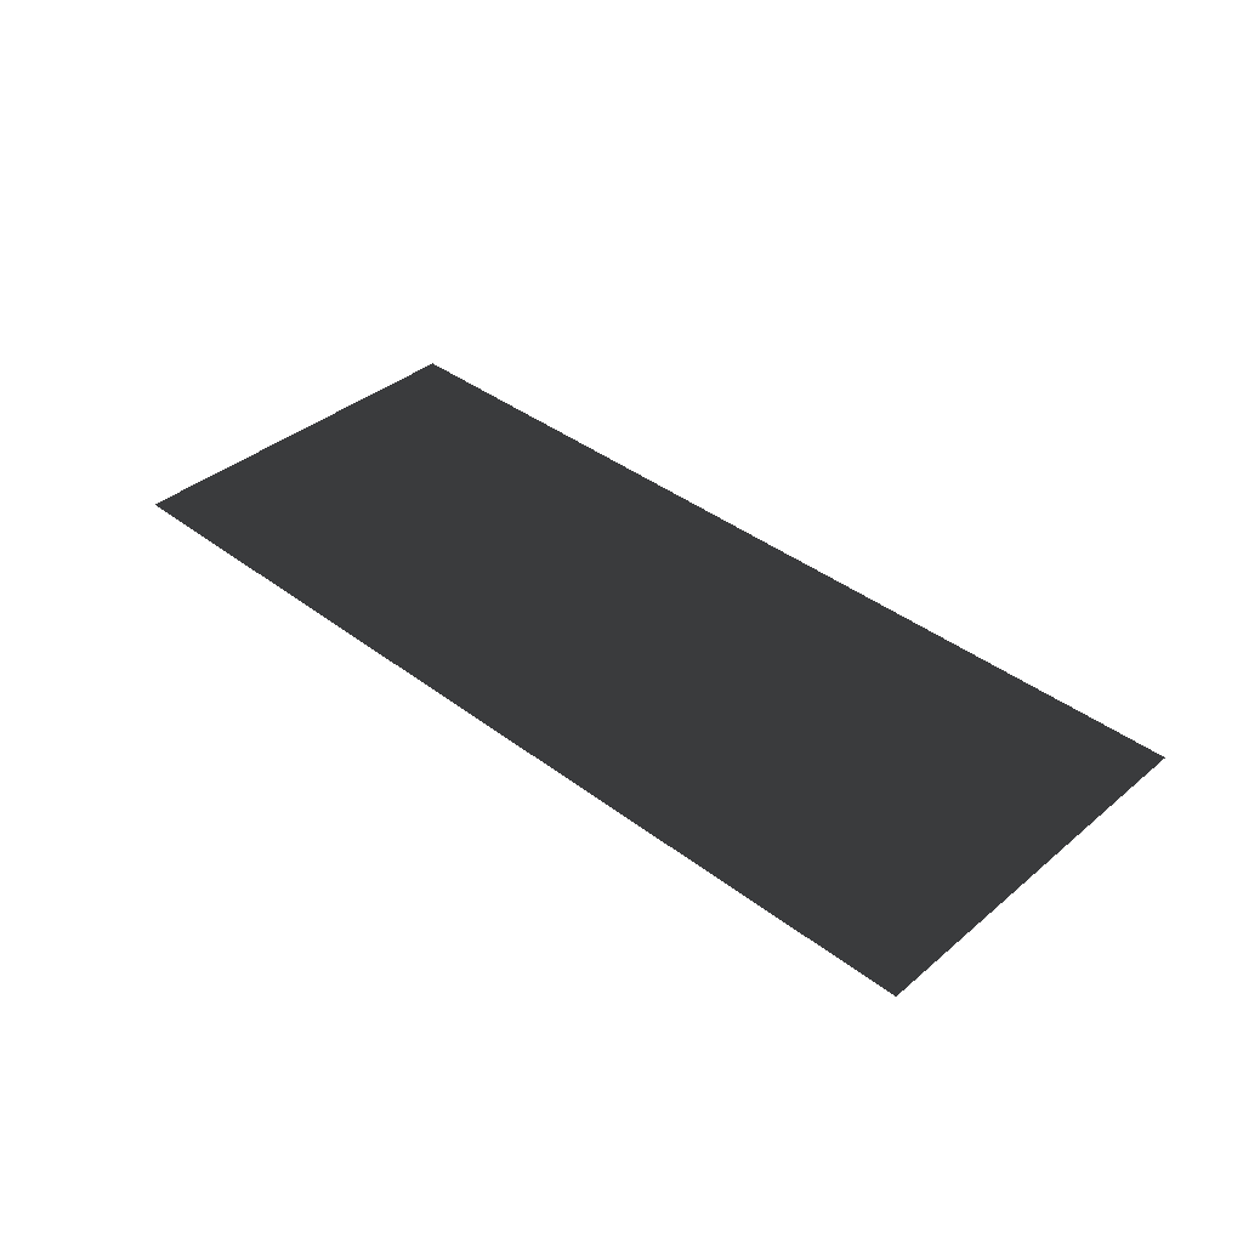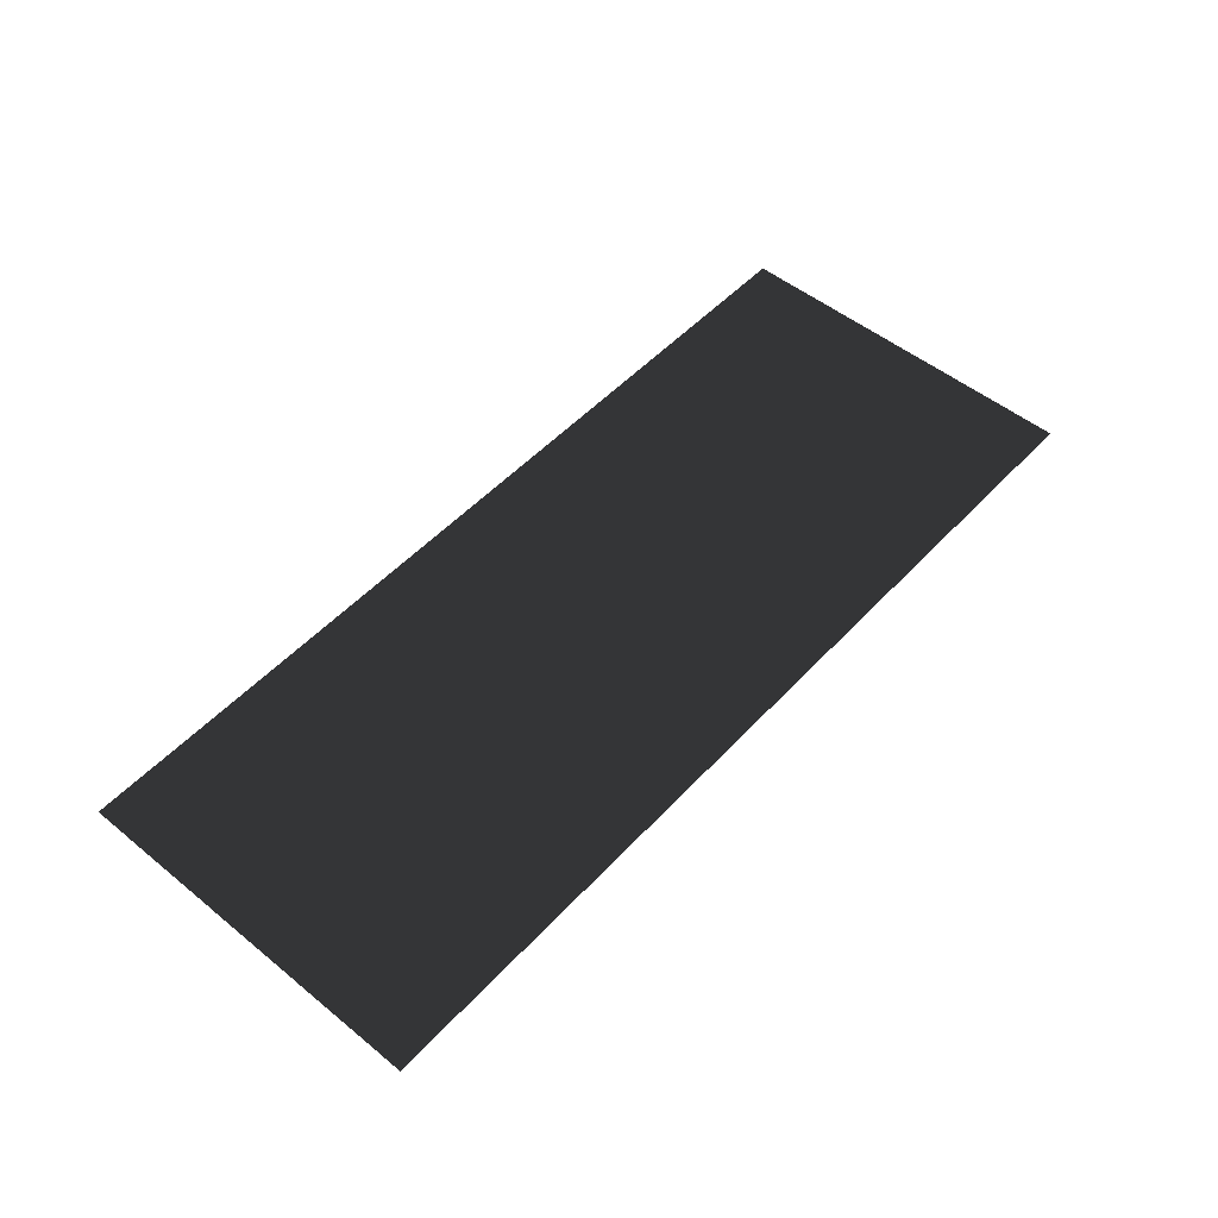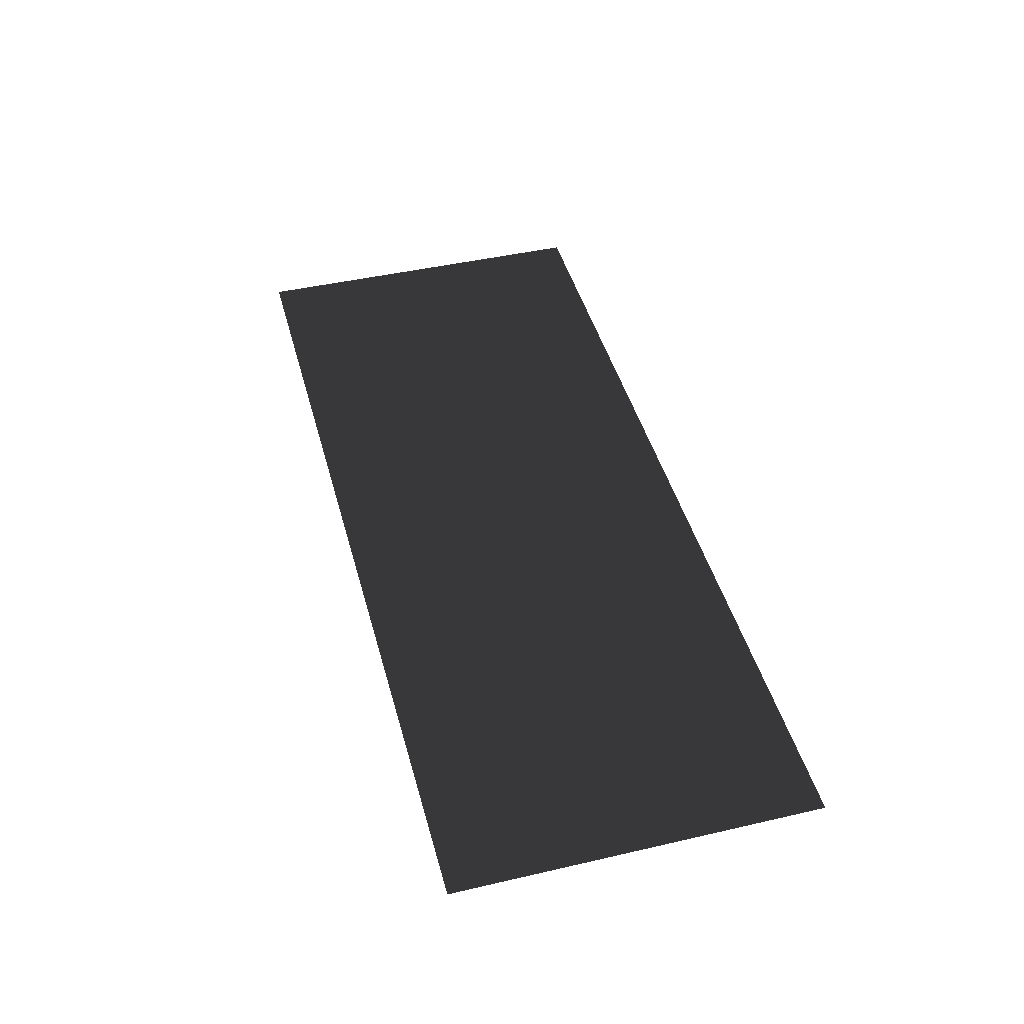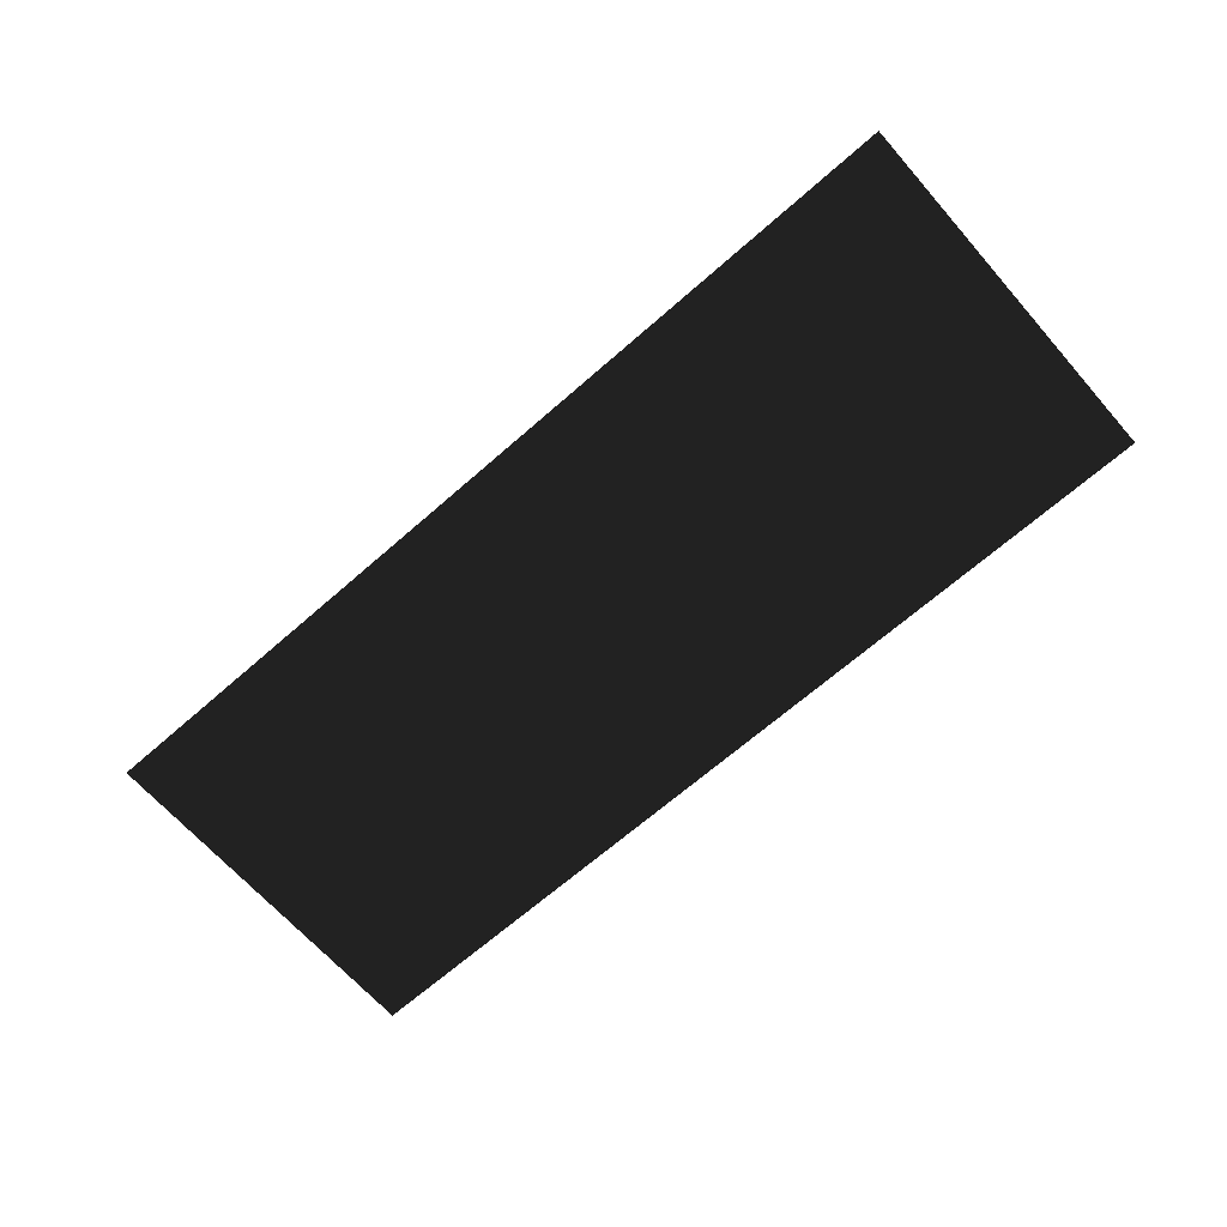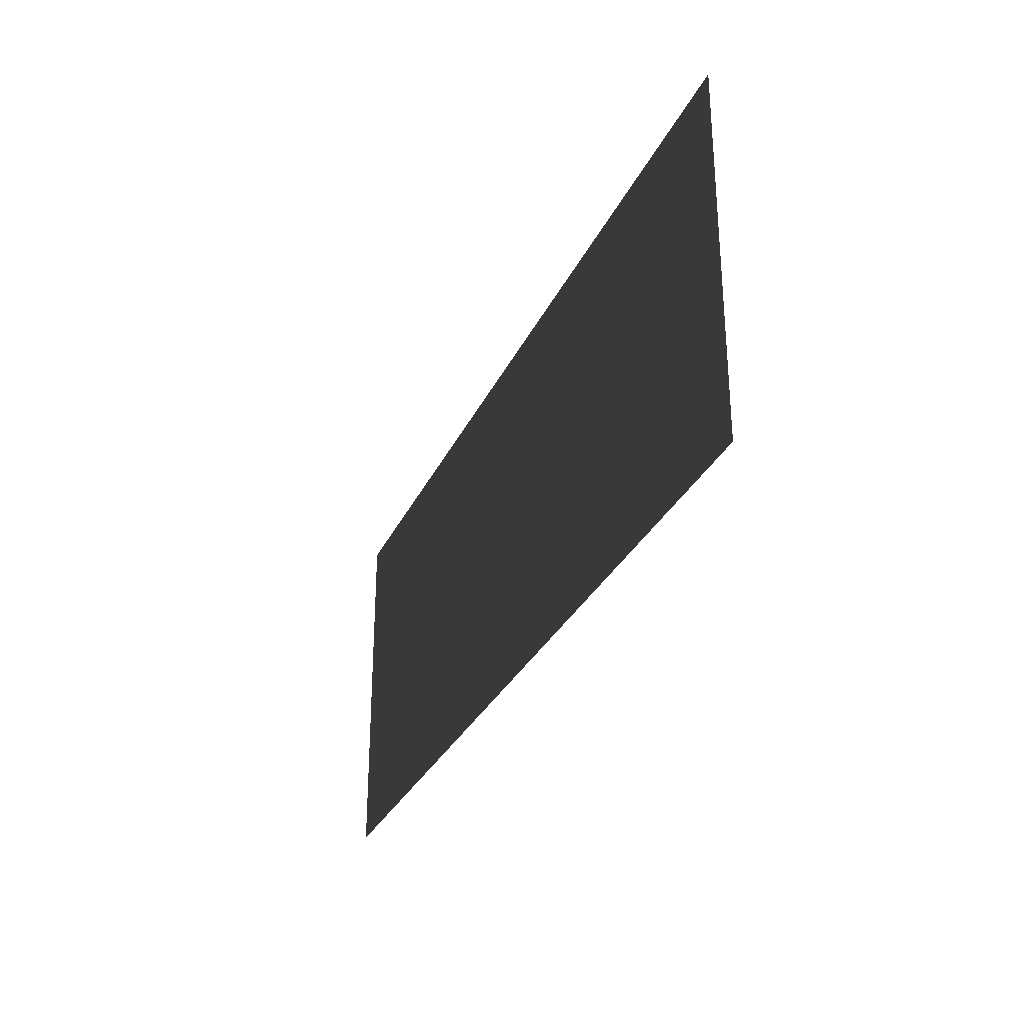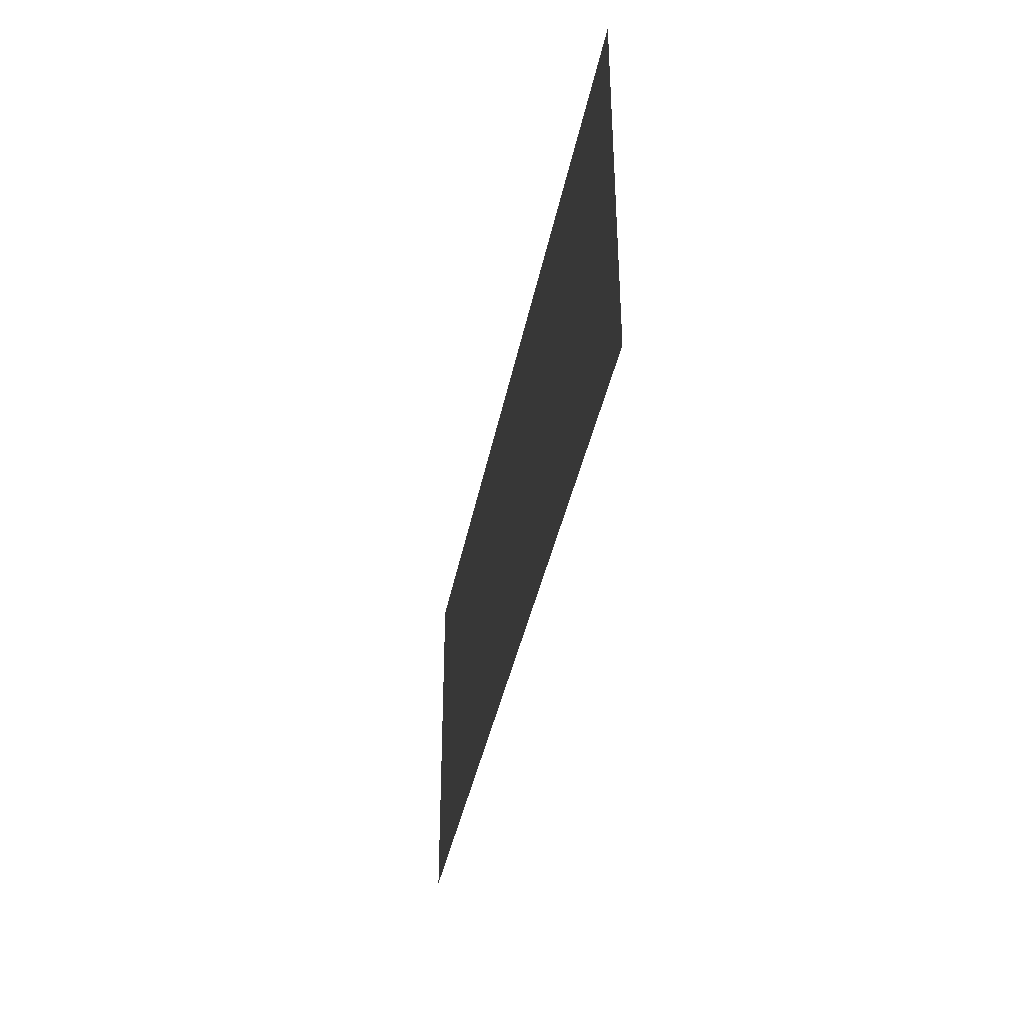
<metadata>
{"format":"obj","ext":"obj","renderer":"f3d","projection":"perspective","resolution":1024,"background":"white","views":[{"elev":38.3,"azim":43.8,"up":"+Z"},{"elev":51.6,"azim":131.3,"up":"+Z"},{"elev":44.9,"azim":-105.0,"up":"+Z"},{"elev":-66.8,"azim":41.4,"up":"+Z"},{"elev":-29.8,"azim":68.7,"up":"+Y"},{"elev":-37.0,"azim":-100.4,"up":"+Y"}]}
</metadata>
<code>
v 90 72 0
v 90 0 0
v -90 72 0
v -90 0 0
g Group_001
f 1 2 4 3

</code>
